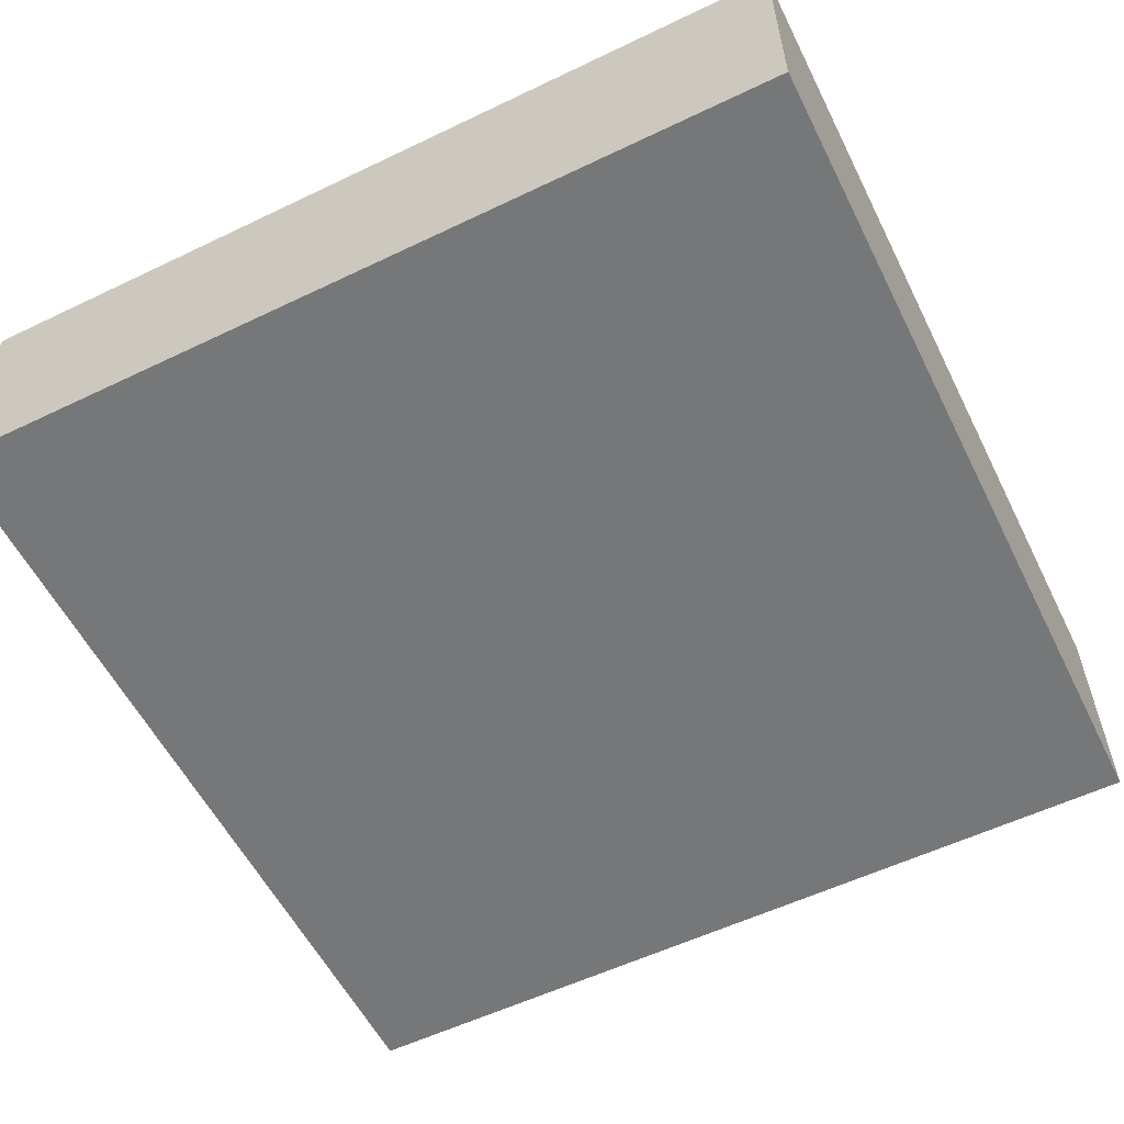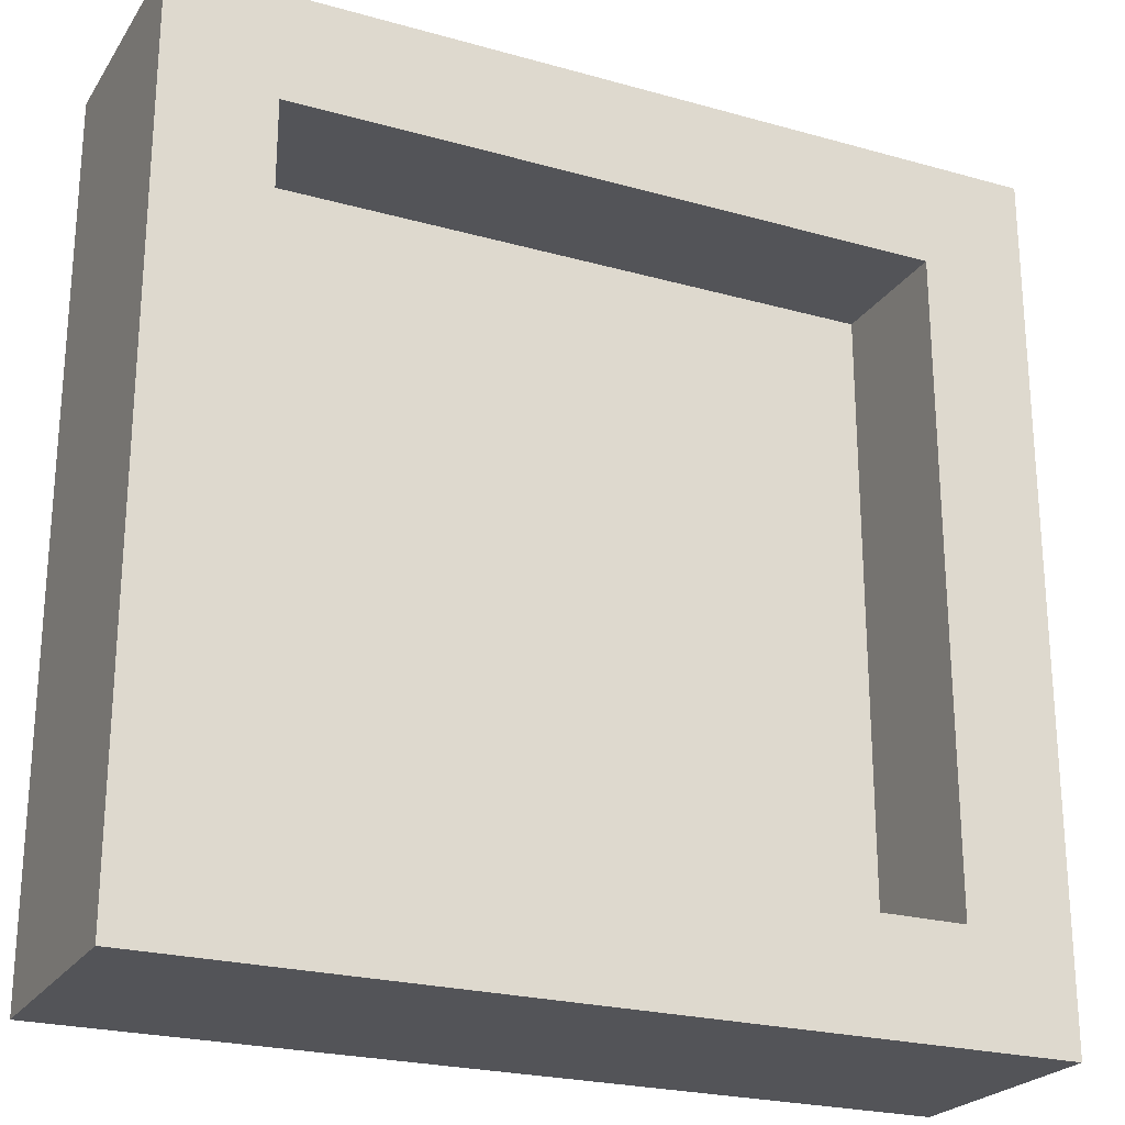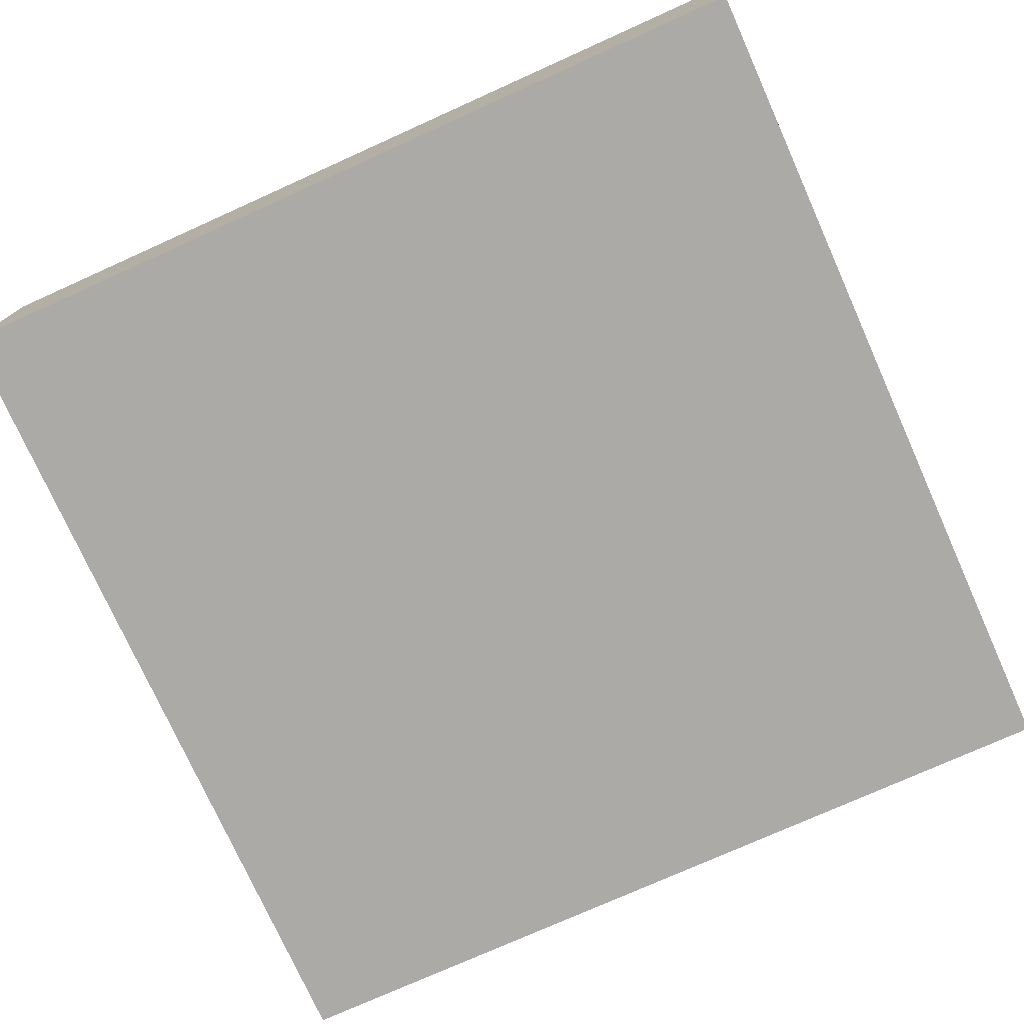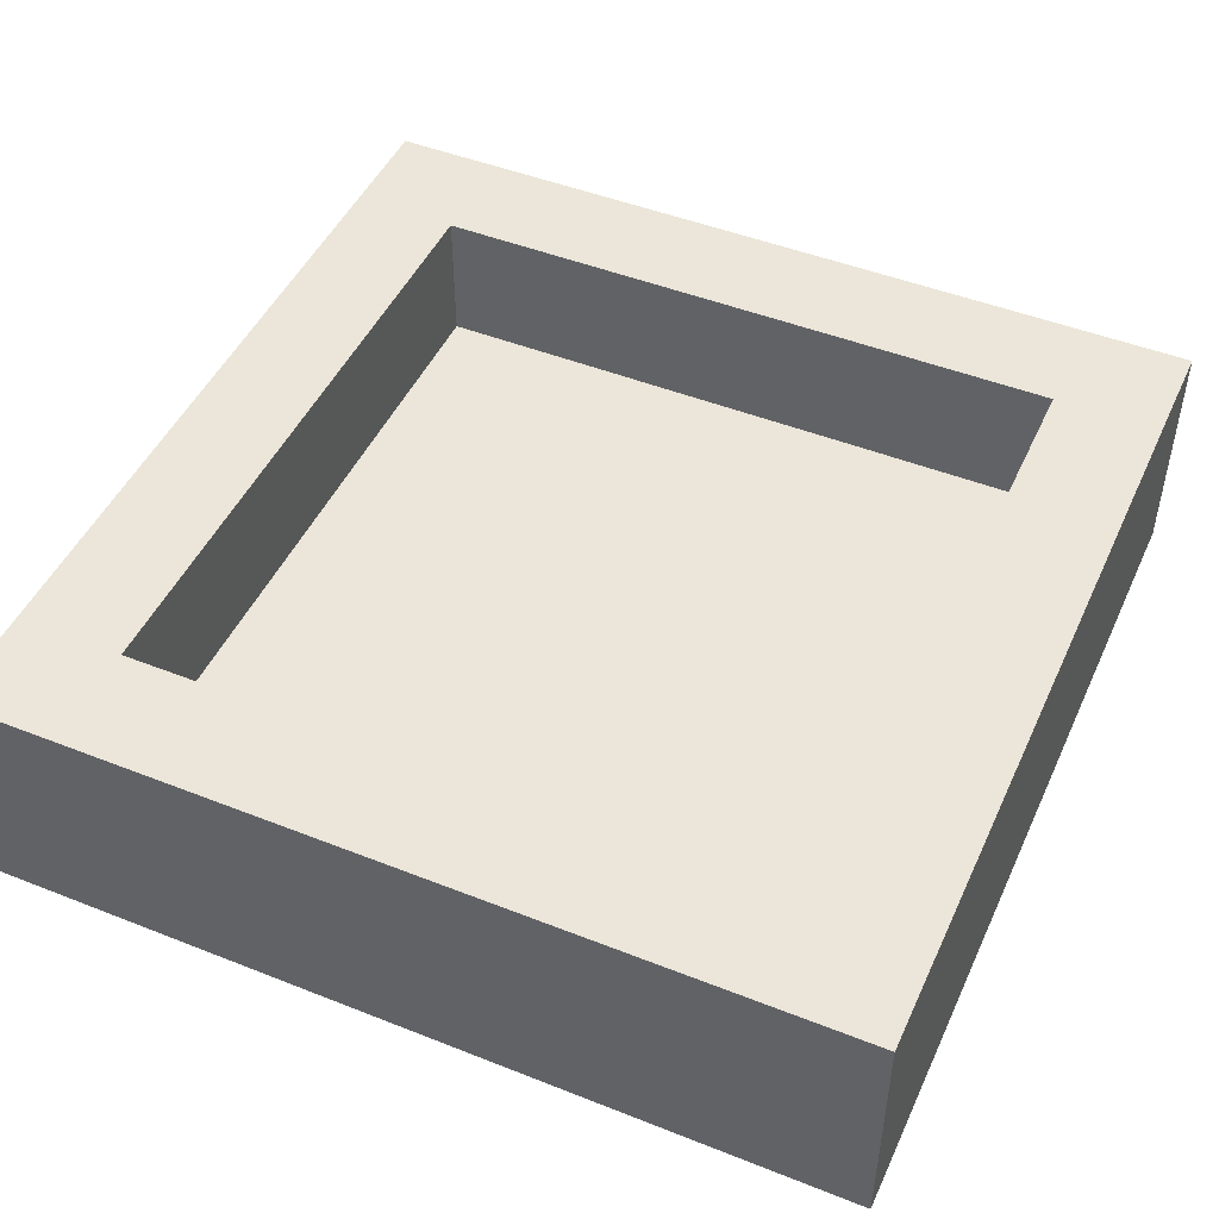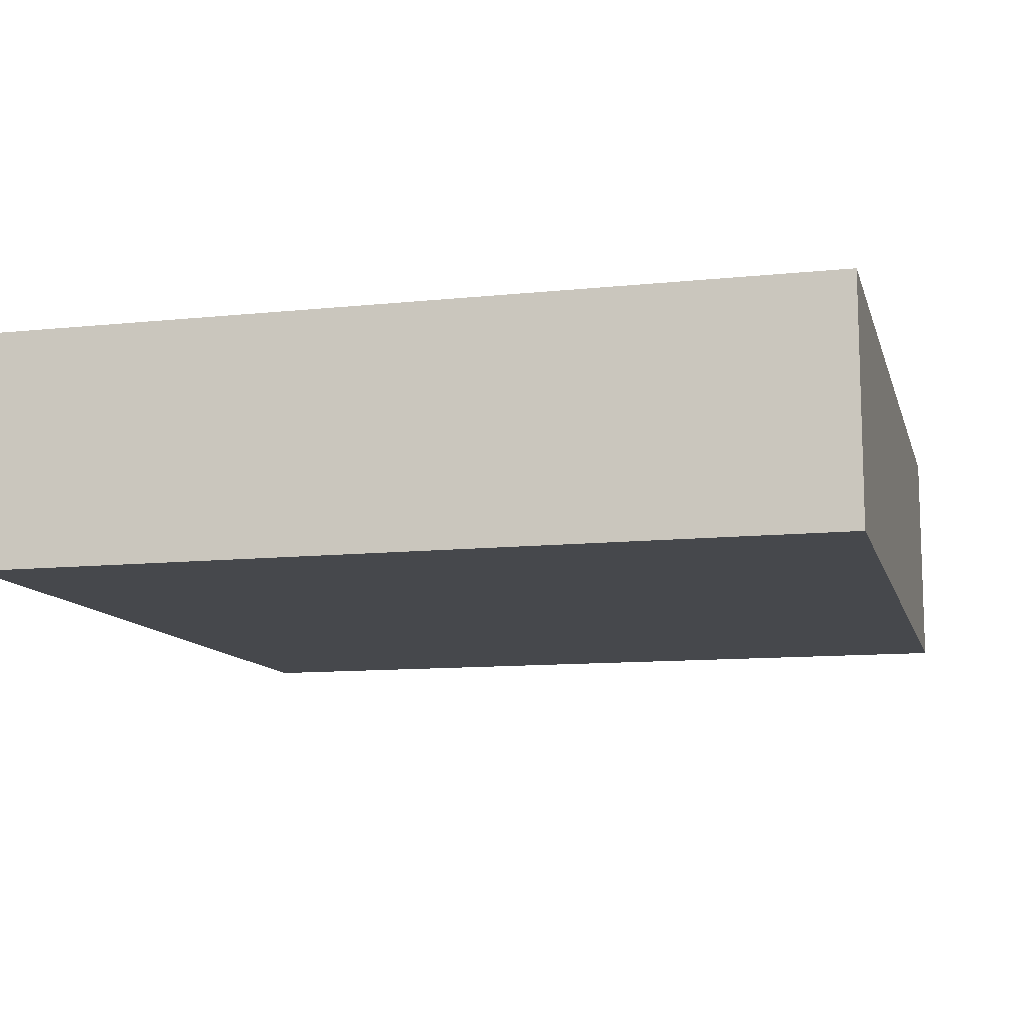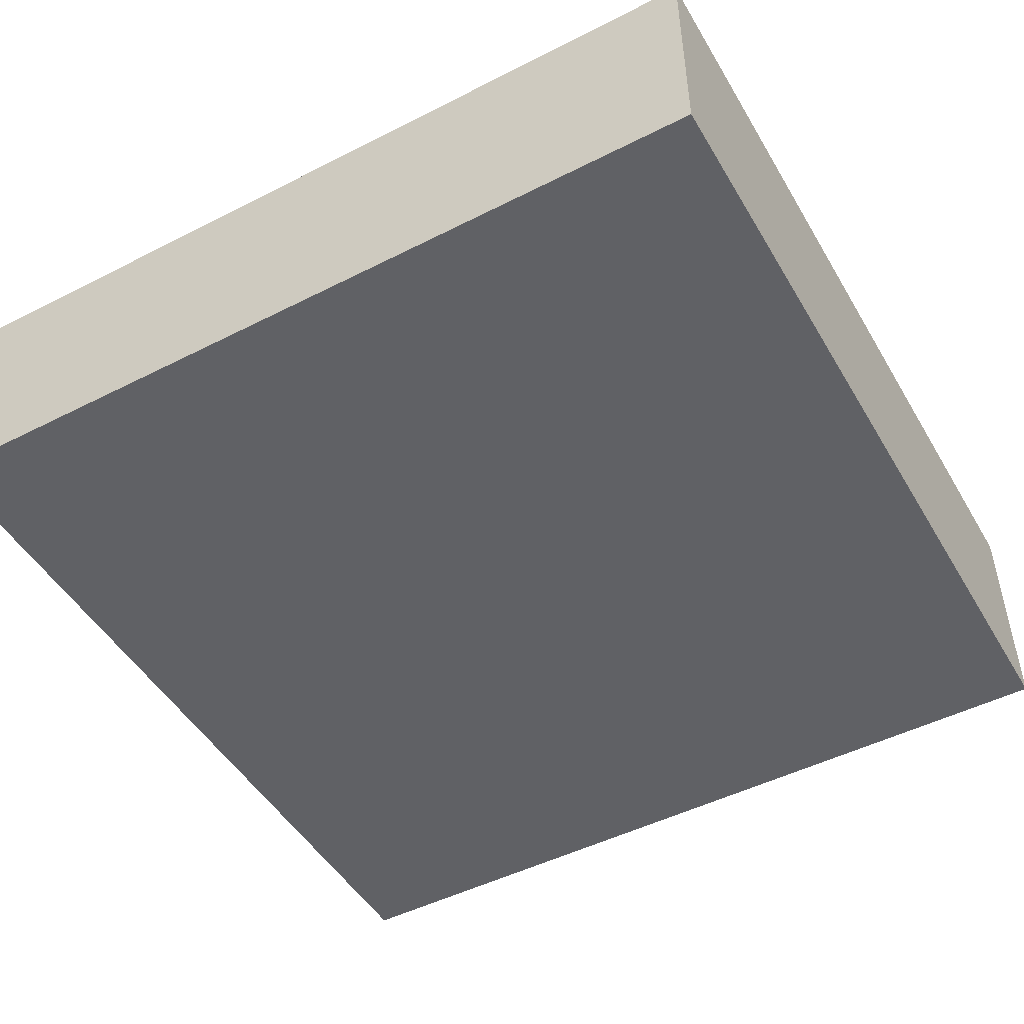
<metadata>
{"format":"obj","ext":"obj","renderer":"f3d","projection":"perspective","resolution":1024,"background":"white","views":[{"elev":-57.0,"azim":-63.5,"up":"+Y"},{"elev":-23.6,"azim":154.8,"up":"+Z"},{"elev":-75.9,"azim":-155.8,"up":"+Y"},{"elev":47.6,"azim":-66.0,"up":"+Y"},{"elev":-11.2,"azim":14.3,"up":"+Y"},{"elev":-48.7,"azim":-150.5,"up":"+Y"}]}
</metadata>
<code>
o Plane_Plane.001
v -5 0 5
v 5 0 5
v -5 0 -5
v 5 0 -5
v -5 0 0
v 0 0 5
v 5 0 0
v 0 0 -5
v 0 0 0
v -5 0 2.5
v 2.5 0 5
v 5 0 -2.5
v -2.5 0 -5
v -5 0 -2.5
v -2.5 0 5
v 5 0 2.5
v 2.5 0 -5
v 0 0 -2.5
v 0 0 2.5
v -2.5 0 0
v 2.5 0 0
v 2.5 0 2.5
v -2.5 0 2.5
v -2.5 0 -2.5
v 2.5 0 -2.5
v -5 0 3.75
v 3.75 0 5
v 5 0 -3.75
v -3.75 0 -5
v -5 0 -1.25
v -1.25 0 5
v 5 0 1.25
v 1.25 0 -5
v 0 0 -3.75
v 0 0 1.25
v -3.75 0 0
v 1.25 0 0
v -5 0 1.25
v 1.25 0 5
v 5 0 -1.25
v -1.25 0 -5
v -5 0 -3.75
v -3.75 0 5
v 5 0 3.75
v 3.75 0 -5
v 0 0 -1.25
v 0 0 3.75
v -1.25 0 0
v 3.75 0 0
v 2.5 0 1.25
v 2.5 0 3.75
v 1.25 0 2.5
v 3.75 0 2.5
v -2.5 0 1.25
v -2.5 0 3.75
v -3.75 0 2.5
v -1.25 0 2.5
v -2.5 0 -3.75
v -2.5 0 -1.25
v -3.75 0 -2.5
v -1.25 0 -2.5
v 2.5 0 -3.75
v 2.5 0 -1.25
v 1.25 0 -2.5
v 3.75 0 -2.5
v 3.75 0 -1.25
v 1.25 0 -1.25
v 1.25 0 -3.75
v -1.25 0 -1.25
v -3.75 0 -1.25
v -3.75 0 -3.75
v -1.25 0 3.75
v -3.75 0 3.75
v -3.75 0 1.25
v 3.75 0 3.75
v 1.25 0 3.75
v 1.25 0 1.25
v 3.75 0 1.25
v -1.25 0 1.25
v -1.25 0 -3.75
v 3.75 0 -3.75
v -5 1.206 3.75
v -5 1.206 5
v 3.75 1.206 5
v 5 1.206 5
v 5 1.206 -3.75
v 5 1.206 -5
v -3.75 1.206 -5
v -5 1.206 -5
v -5 1.206 -1.25
v -5 1.206 0
v -1.25 1.206 5
v 0 1.206 5
v 5 1.206 1.25
v 5 1.206 0
v 1.25 1.206 -5
v 0 1.206 -5
v 0 1.206 -3.75
v 0 1.206 1.25
v 0 1.206 0
v -3.75 1.206 0
v 1.25 1.206 0
v -5 1.206 1.25
v -5 1.206 2.5
v 1.25 1.206 5
v 2.5 1.206 5
v 5 1.206 -1.25
v 5 1.206 -2.5
v -1.25 1.206 -5
v -2.5 1.206 -5
v -5 1.206 -3.75
v -5 1.206 -2.5
v -3.75 1.206 5
v -2.5 1.206 5
v 5 1.206 3.75
v 5 1.206 2.5
v 3.75 1.206 -5
v 2.5 1.206 -5
v 0 1.206 -1.25
v 0 1.206 -2.5
v 0 1.206 3.75
v 0 1.206 2.5
v -1.25 1.206 0
v -2.5 1.206 0
v 3.75 1.206 0
v 2.5 1.206 0
v 2.5 1.206 1.25
v 2.5 1.206 3.75
v 2.5 1.206 2.5
v 1.25 1.206 2.5
v 3.75 1.206 2.5
v -2.5 1.206 1.25
v -2.5 1.206 3.75
v -2.5 1.206 2.5
v -3.75 1.206 2.5
v -1.25 1.206 2.5
v -2.5 1.206 -3.75
v -2.5 1.206 -1.25
v -2.5 1.206 -2.5
v -3.75 1.206 -2.5
v -1.25 1.206 -2.5
v 2.5 1.206 -3.75
v 2.5 1.206 -1.25
v 2.5 1.206 -2.5
v 1.25 1.206 -2.5
v 3.75 1.206 -2.5
v 3.75 1.206 -1.25
v 1.25 1.206 -1.25
v 1.25 1.206 -3.75
v -1.25 1.206 -1.25
v -3.75 1.206 -1.25
v -3.75 1.206 -3.75
v -1.25 1.206 3.75
v -3.75 1.206 3.75
v -3.75 1.206 1.25
v 3.75 1.206 3.75
v 1.25 1.206 3.75
v 1.25 1.206 1.25
v 3.75 1.206 1.25
v -1.25 1.206 1.25
v -1.25 1.206 -3.75
v 3.75 1.206 -3.75
v -5 2.799 3.75
v -5 2.799 5
v 3.75 2.799 5
v 5 2.799 5
v 5 2.799 -3.75
v 5 2.799 -5
v -3.75 2.799 -5
v -5 2.799 -5
v -5 2.799 -1.25
v -5 2.799 0
v -1.25 2.799 5
v 0 2.799 5
v 5 2.799 1.25
v 5 2.799 0
v 1.25 2.799 -5
v 0 2.799 -5
v 0 2.799 -3.75
v -3.75 2.799 0
v -5 2.799 1.25
v -5 2.799 2.5
v 1.25 2.799 5
v 2.5 2.799 5
v 5 2.799 -1.25
v 5 2.799 -2.5
v -1.25 2.799 -5
v -2.5 2.799 -5
v -5 2.799 -3.75
v -5 2.799 -2.5
v -3.75 2.799 5
v -2.5 2.799 5
v 5 2.799 3.75
v 5 2.799 2.5
v 3.75 2.799 -5
v 2.5 2.799 -5
v -3.75 2.799 2.5
v -2.5 2.799 -3.75
v -3.75 2.799 -2.5
v 2.5 2.799 -3.75
v 0 2.799 3.75
v 3.75 2.799 0
v 2.5 2.799 3.75
v 3.75 2.799 2.5
v -2.5 2.799 3.75
v 3.75 2.799 -2.5
v 3.75 2.799 -1.25
v 1.25 2.799 -3.75
v -3.75 2.799 -1.25
v -3.75 2.799 -3.75
v -1.25 2.799 3.75
v -3.75 2.799 3.75
v -3.75 2.799 1.25
v 3.75 2.799 3.75
v 1.25 2.799 3.75
v 3.75 2.799 1.25
v -1.25 2.799 -3.75
v 3.75 2.799 -3.75
f 45 28 81
f 41 34 80
f 48 35 79
f 49 32 78
f 37 50 77
f 52 51 76
f 53 44 75
f 36 54 74
f 56 55 73
f 57 47 72
f 29 58 71
f 60 59 70
f 61 46 69
f 33 62 68
f 64 63 67
f 65 40 66
f 25 66 63
f 63 49 21
f 66 7 49
f 18 67 46
f 46 37 9
f 67 21 37
f 8 68 34
f 34 64 18
f 68 25 64
f 24 69 59
f 59 48 20
f 69 9 48
f 14 70 30
f 30 36 5
f 70 20 36
f 3 71 42
f 42 60 14
f 71 24 60
f 23 72 55
f 55 31 15
f 72 6 31
f 10 73 26
f 26 43 1
f 73 15 43
f 5 74 38
f 38 56 10
f 74 23 56
f 22 75 51
f 51 27 11
f 75 2 27
f 19 76 47
f 47 39 6
f 76 11 39
f 9 77 35
f 35 52 19
f 77 22 52
f 21 78 50
f 50 53 22
f 78 16 53
f 20 79 54
f 54 57 23
f 79 19 57
f 13 80 58
f 58 61 24
f 80 18 61
f 17 81 62
f 62 65 25
f 81 12 65
f 128 214 156
f 106 183 105
f 99 123 160
f 142 208 149
f 127 102 158
f 128 130 157
f 104 181 103
f 132 101 155
f 133 135 154
f 121 136 153
f 149 179 98
f 138 140 151
f 119 141 150
f 156 204 131
f 143 145 148
f 162 200 142
f 147 144 143
f 125 143 126
f 146 218 162
f 148 120 119
f 102 119 100
f 126 148 102
f 155 197 135
f 145 98 120
f 144 149 145
f 150 139 138
f 123 138 124
f 100 150 123
f 98 217 161
f 101 213 155
f 124 151 101
f 97 177 96
f 161 198 137
f 139 152 140
f 153 134 133
f 117 168 87
f 154 205 133
f 95 175 94
f 115 166 85
f 93 173 92
f 113 164 83
f 91 171 90
f 134 155 135
f 156 129 128
f 111 170 89
f 135 212 154
f 157 122 121
f 89 169 88
f 109 178 97
f 158 100 99
f 130 99 122
f 129 158 130
f 159 126 127
f 131 127 129
f 125 207 147
f 160 124 132
f 136 132 134
f 122 160 136
f 153 201 121
f 141 137 139
f 120 161 141
f 87 167 86
f 146 142 144
f 107 176 95
f 33 118 17
f 8 96 33
f 38 91 5
f 10 103 38
f 39 93 6
f 11 105 39
f 26 104 10
f 1 82 26
f 40 95 7
f 12 107 40
f 27 106 11
f 2 84 27
f 41 97 8
f 13 109 41
f 28 108 12
f 4 86 28
f 42 89 3
f 14 111 42
f 29 110 13
f 3 88 29
f 43 83 1
f 15 113 43
f 30 112 14
f 5 90 30
f 44 85 2
f 16 115 44
f 31 114 15
f 6 92 31
f 45 87 4
f 17 117 45
f 32 116 16
f 7 94 32
f 167 195 218
f 179 187 217
f 175 202 216
f 193 204 214
f 198 169 210
f 200 177 208
f 185 206 207
f 176 207 202
f 208 178 179
f 209 190 171
f 180 171 172
f 210 170 189
f 199 189 190
f 173 205 192
f 174 211 173
f 212 182 163
f 191 163 164
f 192 212 191
f 213 172 181
f 197 181 182
f 165 203 184
f 166 214 165
f 183 201 174
f 184 215 183
f 194 216 204
f 217 188 198
f 218 196 200
f 186 218 206
f 82 182 104
f 108 185 107
f 84 184 106
f 110 187 109
f 86 186 108
f 112 189 111
f 88 188 110
f 114 191 113
f 121 215 157
f 140 209 151
f 90 190 112
f 116 193 115
f 157 203 128
f 151 180 101
f 92 192 114
f 118 195 117
f 94 194 116
f 96 196 118
f 152 199 140
f 159 202 125
f 131 216 159
f 137 210 152
f 103 172 91
f 83 163 82
f 105 174 93
f 85 165 84
f 133 211 153
f 147 206 146
f 45 4 28
f 41 8 34
f 48 9 35
f 49 7 32
f 37 21 50
f 52 22 51
f 53 16 44
f 36 20 54
f 56 23 55
f 57 19 47
f 29 13 58
f 60 24 59
f 61 18 46
f 33 17 62
f 64 25 63
f 65 12 40
f 25 65 66
f 63 66 49
f 66 40 7
f 18 64 67
f 46 67 37
f 67 63 21
f 8 33 68
f 34 68 64
f 68 62 25
f 24 61 69
f 59 69 48
f 69 46 9
f 14 60 70
f 30 70 36
f 70 59 20
f 3 29 71
f 42 71 60
f 71 58 24
f 23 57 72
f 55 72 31
f 72 47 6
f 10 56 73
f 26 73 43
f 73 55 15
f 5 36 74
f 38 74 56
f 74 54 23
f 22 53 75
f 51 75 27
f 75 44 2
f 19 52 76
f 47 76 39
f 76 51 11
f 9 37 77
f 35 77 52
f 77 50 22
f 21 49 78
f 50 78 53
f 78 32 16
f 20 48 79
f 54 79 57
f 79 35 19
f 13 41 80
f 58 80 61
f 80 34 18
f 17 45 81
f 62 81 65
f 81 28 12
f 128 203 214
f 106 184 183
f 99 100 123
f 142 200 208
f 127 126 102
f 128 129 130
f 104 182 181
f 132 124 101
f 133 134 135
f 121 122 136
f 149 208 179
f 138 139 140
f 119 120 141
f 156 214 204
f 143 144 145
f 162 218 200
f 147 146 144
f 125 147 143
f 146 206 218
f 148 145 120
f 102 148 119
f 126 143 148
f 155 213 197
f 145 149 98
f 144 142 149
f 150 141 139
f 123 150 138
f 100 119 150
f 98 179 217
f 101 180 213
f 124 138 151
f 97 178 177
f 161 217 198
f 139 137 152
f 153 136 134
f 117 195 168
f 154 212 205
f 95 176 175
f 115 193 166
f 93 174 173
f 113 191 164
f 91 172 171
f 134 132 155
f 156 131 129
f 111 189 170
f 135 197 212
f 157 130 122
f 89 170 169
f 109 187 178
f 158 102 100
f 130 158 99
f 129 127 158
f 159 125 126
f 131 159 127
f 125 202 207
f 160 123 124
f 136 160 132
f 122 99 160
f 153 211 201
f 141 161 137
f 120 98 161
f 87 168 167
f 146 162 142
f 107 185 176
f 33 96 118
f 8 97 96
f 38 103 91
f 10 104 103
f 39 105 93
f 11 106 105
f 26 82 104
f 1 83 82
f 40 107 95
f 12 108 107
f 27 84 106
f 2 85 84
f 41 109 97
f 13 110 109
f 28 86 108
f 4 87 86
f 42 111 89
f 14 112 111
f 29 88 110
f 3 89 88
f 43 113 83
f 15 114 113
f 30 90 112
f 5 91 90
f 44 115 85
f 16 116 115
f 31 92 114
f 6 93 92
f 45 117 87
f 17 118 117
f 32 94 116
f 7 95 94
f 167 168 195
f 179 178 187
f 175 176 202
f 193 194 204
f 198 188 169
f 200 196 177
f 185 186 206
f 176 185 207
f 208 177 178
f 209 199 190
f 180 209 171
f 210 169 170
f 199 210 189
f 173 211 205
f 174 201 211
f 212 197 182
f 191 212 163
f 192 205 212
f 213 180 172
f 197 213 181
f 165 214 203
f 166 193 214
f 183 215 201
f 184 203 215
f 194 175 216
f 217 187 188
f 218 195 196
f 186 167 218
f 82 163 182
f 108 186 185
f 84 165 184
f 110 188 187
f 86 167 186
f 112 190 189
f 88 169 188
f 114 192 191
f 121 201 215
f 140 199 209
f 90 171 190
f 116 194 193
f 157 215 203
f 151 209 180
f 92 173 192
f 118 196 195
f 94 175 194
f 96 177 196
f 152 210 199
f 159 216 202
f 131 204 216
f 137 198 210
f 103 181 172
f 83 164 163
f 105 183 174
f 85 166 165
f 133 205 211
f 147 207 206

</code>
